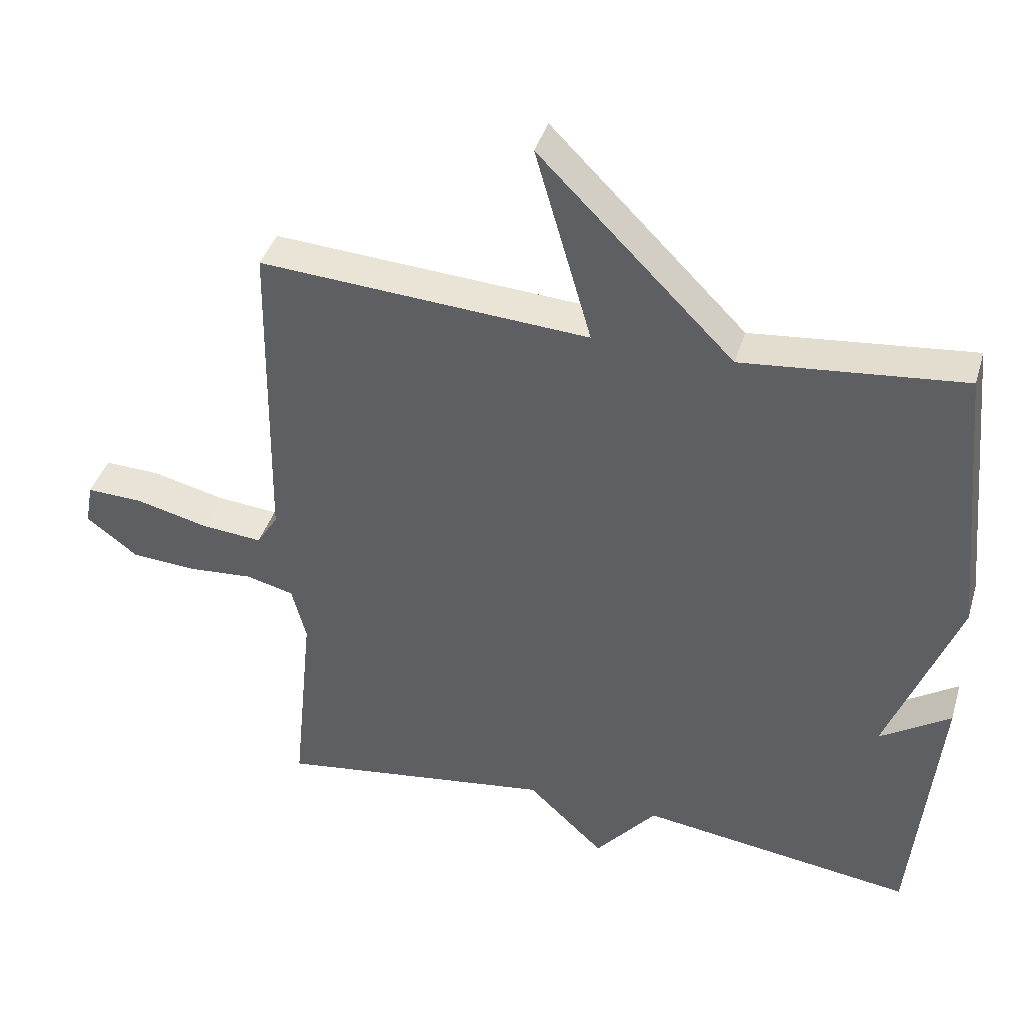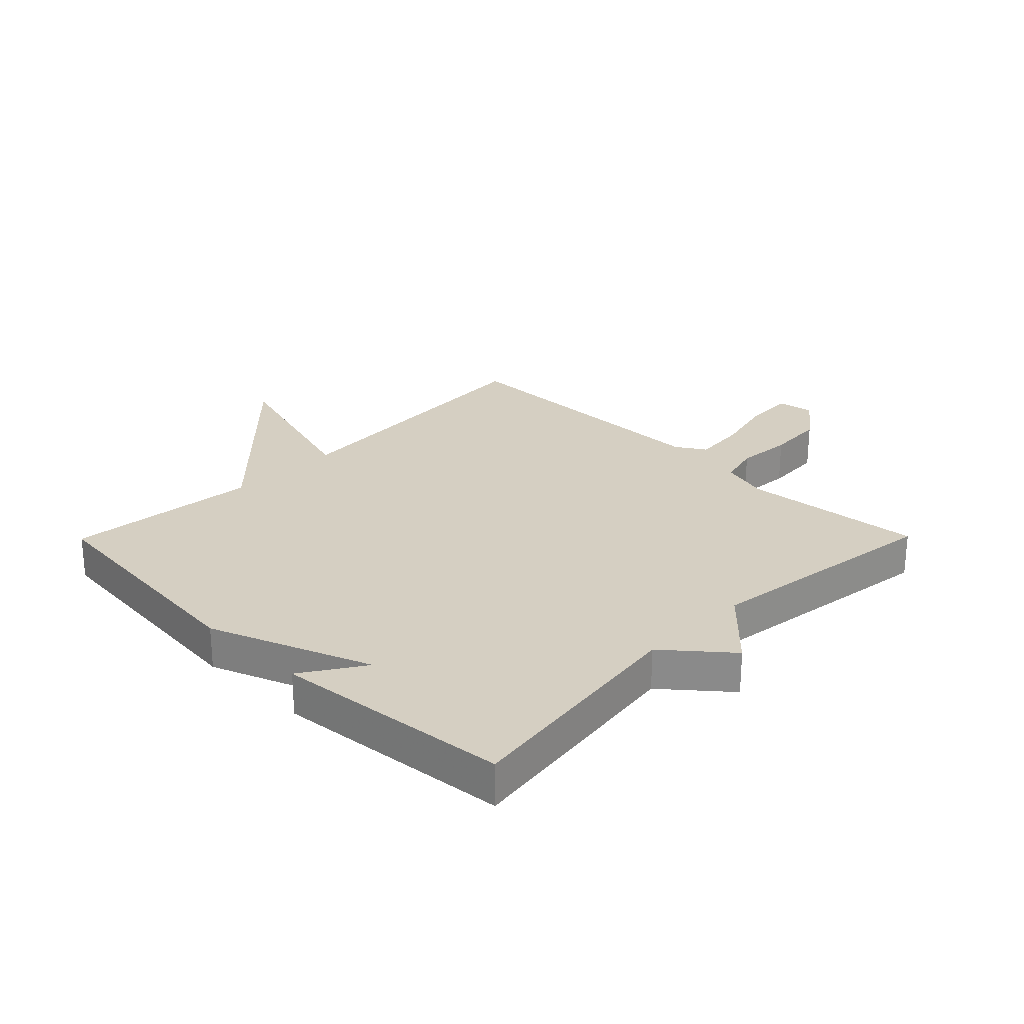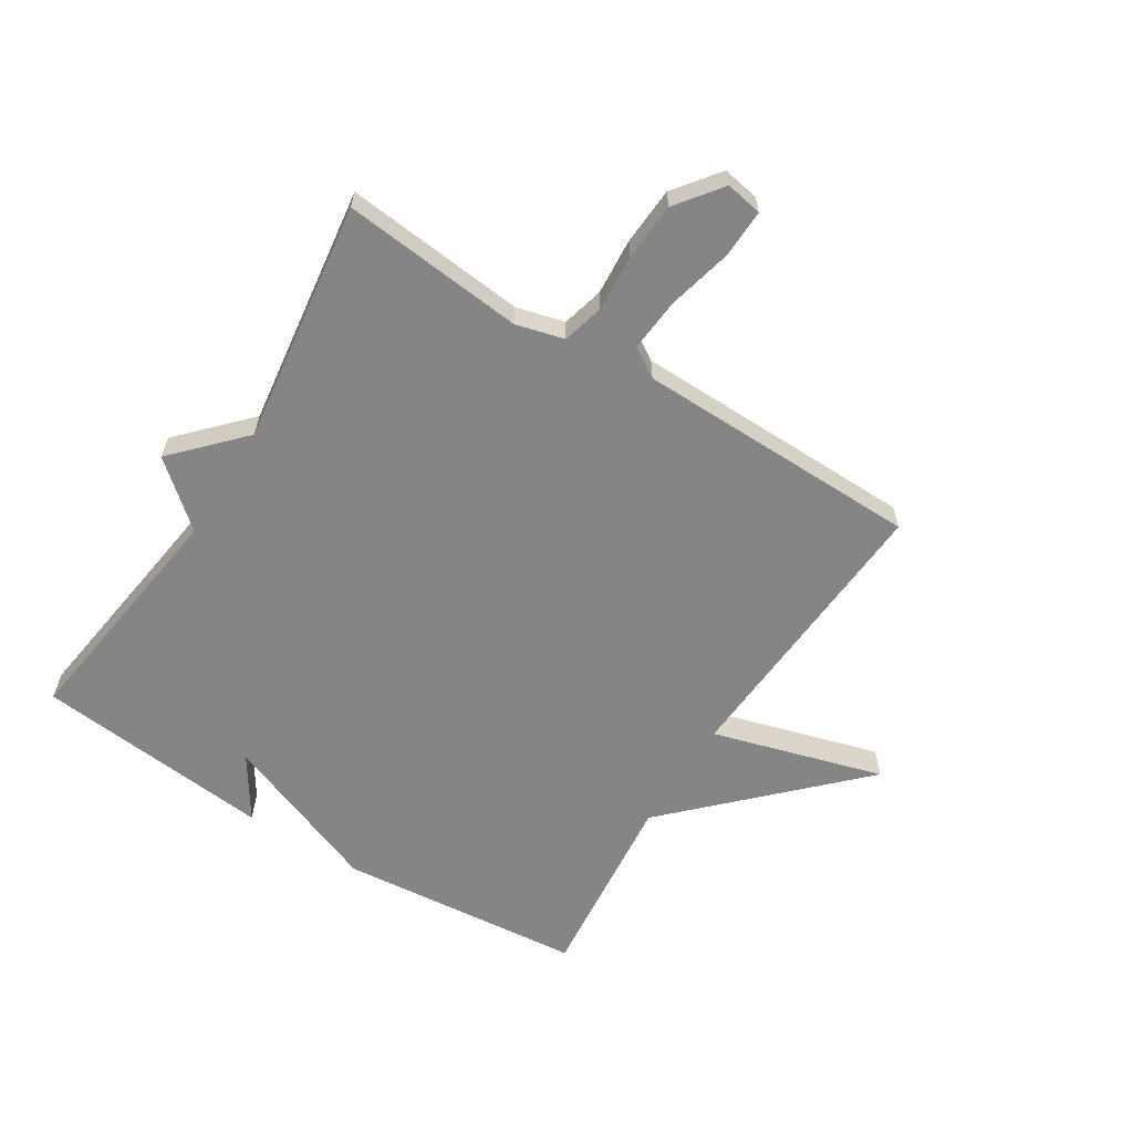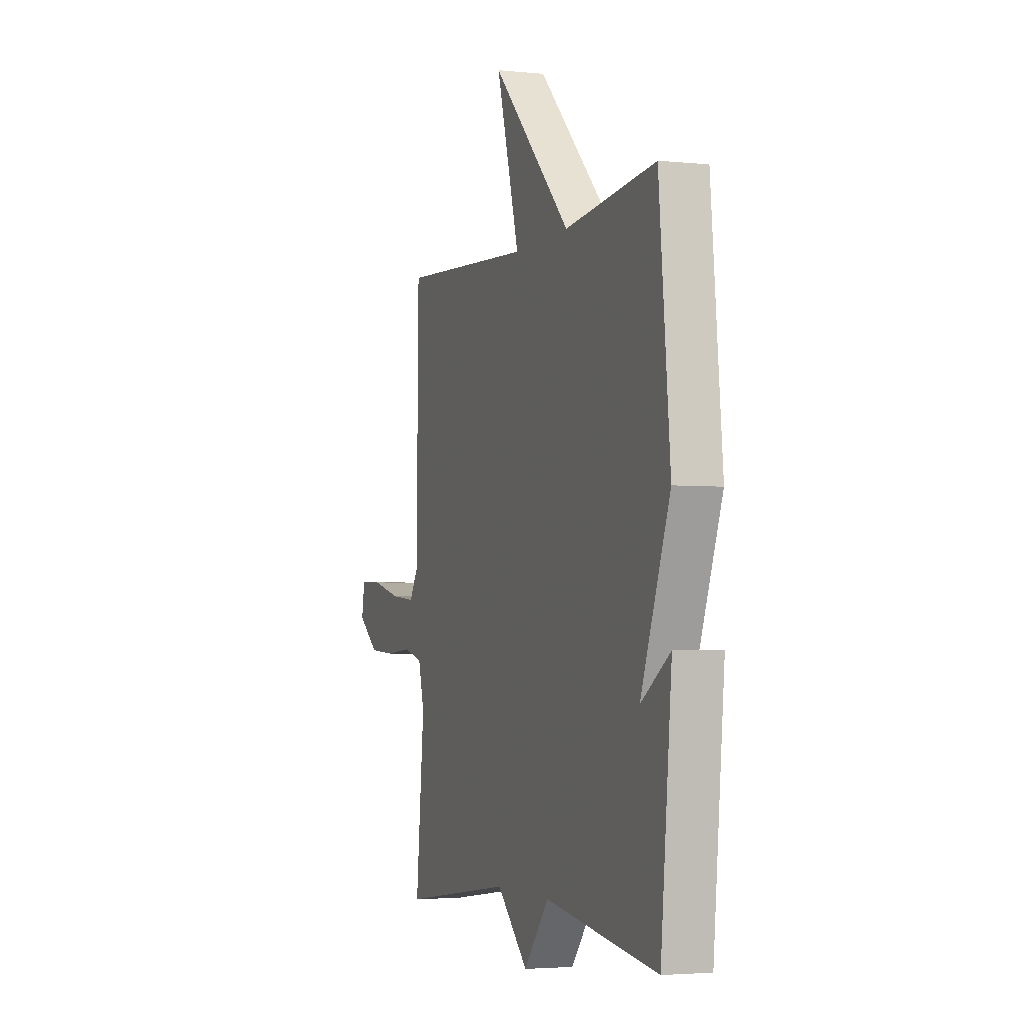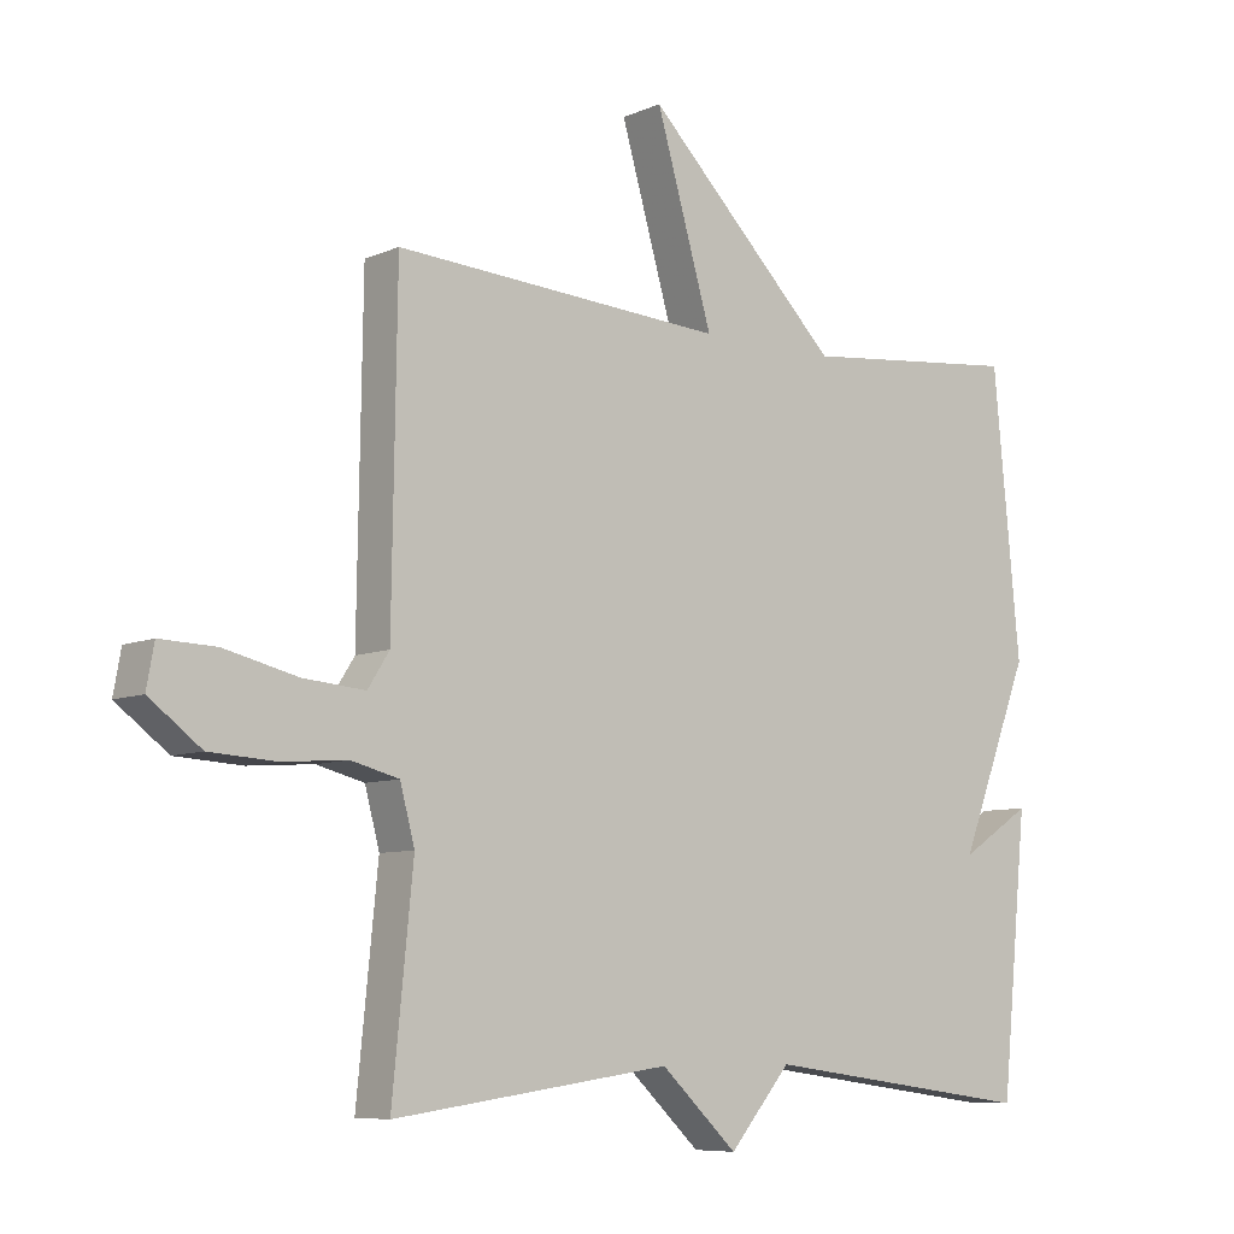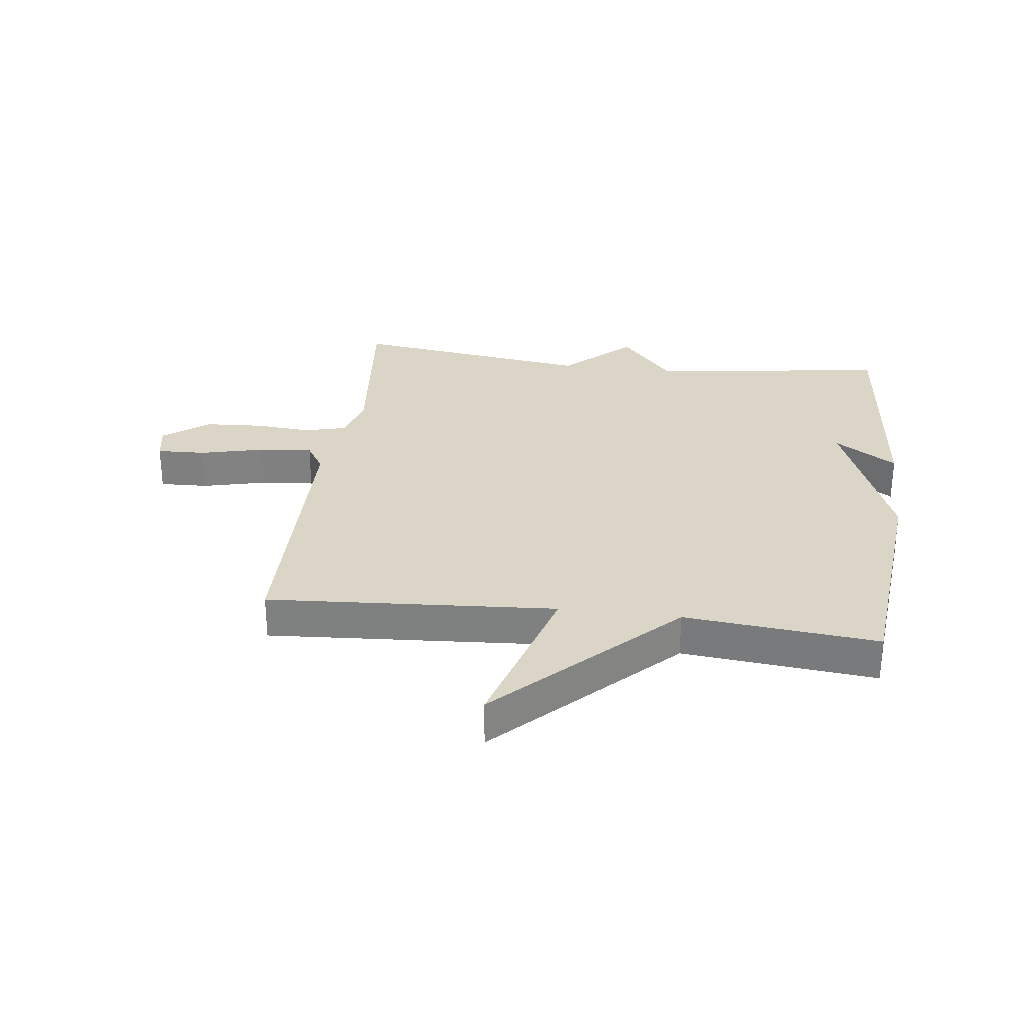
<metadata>
{"format":"obj","ext":"obj","renderer":"f3d","projection":"perspective","resolution":1024,"background":"white","views":[{"elev":40.1,"azim":16.2,"up":"+Z"},{"elev":25.9,"azim":134.6,"up":"+Y"},{"elev":-61.8,"azim":-122.1,"up":"+Y"},{"elev":-3.4,"azim":70.6,"up":"+Z"},{"elev":-7.7,"azim":-39.5,"up":"+Z"},{"elev":29.6,"azim":7.2,"up":"+Y"}]}
</metadata>
<code>
v -0.5 0.07 0.5
v -0.021 0.07 0.468
v -0.103 0.07 0.751
v 0.179 0.07 0.468
v 0.5 0.07 0.5
v 0.539 0.07 0.094
v 0.436 0.07 -0.173
v 0.539 0.07 -0.106
v 0.5 0.07 -0.5
v 0.102 0.07 -0.445
v 0.013 0.07 -0.55
v -0.098 0.07 -0.445
v -0.5 0.07 -0.5
v -0.47 0.07 -0.199
v -0.491 0.07 -0.119
v -0.56 0.07 -0.101
v -0.654 0.07 -0.108
v -0.75 0.07 -0.102
v -0.825 0.07 -0.045
v -0.814 0.07 0.016
v -0.733 0.07 0.013
v -0.627 0.07 -0.013
v -0.538 0.07 -0.021
v -0.507 0.07 0.028
v -0.5 0 0.5
v -0.021 0 0.468
v -0.103 0 0.751
v 0.179 0 0.468
v 0.5 0 0.5
v 0.539 0 0.094
v 0.436 0 -0.173
v 0.539 0 -0.106
v 0.5 0 -0.5
v 0.102 0 -0.445
v 0.013 0 -0.55
v -0.098 0 -0.445
v -0.5 0 -0.5
v -0.47 0 -0.199
v -0.491 0 -0.119
v -0.56 0 -0.101
v -0.654 0 -0.108
v -0.75 0 -0.102
v -0.825 0 -0.045
v -0.814 0 0.016
v -0.733 0 0.013
v -0.627 0 -0.013
v -0.538 0 -0.021
v -0.507 0 0.028
f 20 21 22
f 19 20 22
f 18 19 22
f 17 18 22
f 16 17 22
f 15 16 22 23
f 12 13 14
f 12 14 15
f 10 11 12
f 15 23 24
f 12 15 24
f 10 12 24
f 7 8 9 10
f 7 10 24
f 6 7 24
f 5 6 24
f 4 5 24
f 24 1 2
f 4 24 2
f 2 3 4
f 46 45 44
f 46 44 43
f 46 43 42
f 46 42 41
f 46 41 40
f 47 46 40 39
f 38 37 36
f 39 38 36
f 36 35 34
f 48 47 39
f 48 39 36
f 48 36 34
f 34 33 32 31
f 48 34 31
f 48 31 30
f 48 30 29
f 48 29 28
f 26 25 48
f 26 48 28
f 28 27 26
f 1 25 26 2
f 2 26 27 3
f 3 27 28 4
f 4 28 29 5
f 5 29 30 6
f 6 30 31 7
f 7 31 32 8
f 8 32 33 9
f 9 33 34 10
f 10 34 35 11
f 11 35 36 12
f 12 36 37 13
f 13 37 38 14
f 14 38 39 15
f 15 39 40 16
f 16 40 41 17
f 17 41 42 18
f 18 42 43 19
f 19 43 44 20
f 20 44 45 21
f 21 45 46 22
f 22 46 47 23
f 23 47 48 24
f 24 48 25 1

</code>
